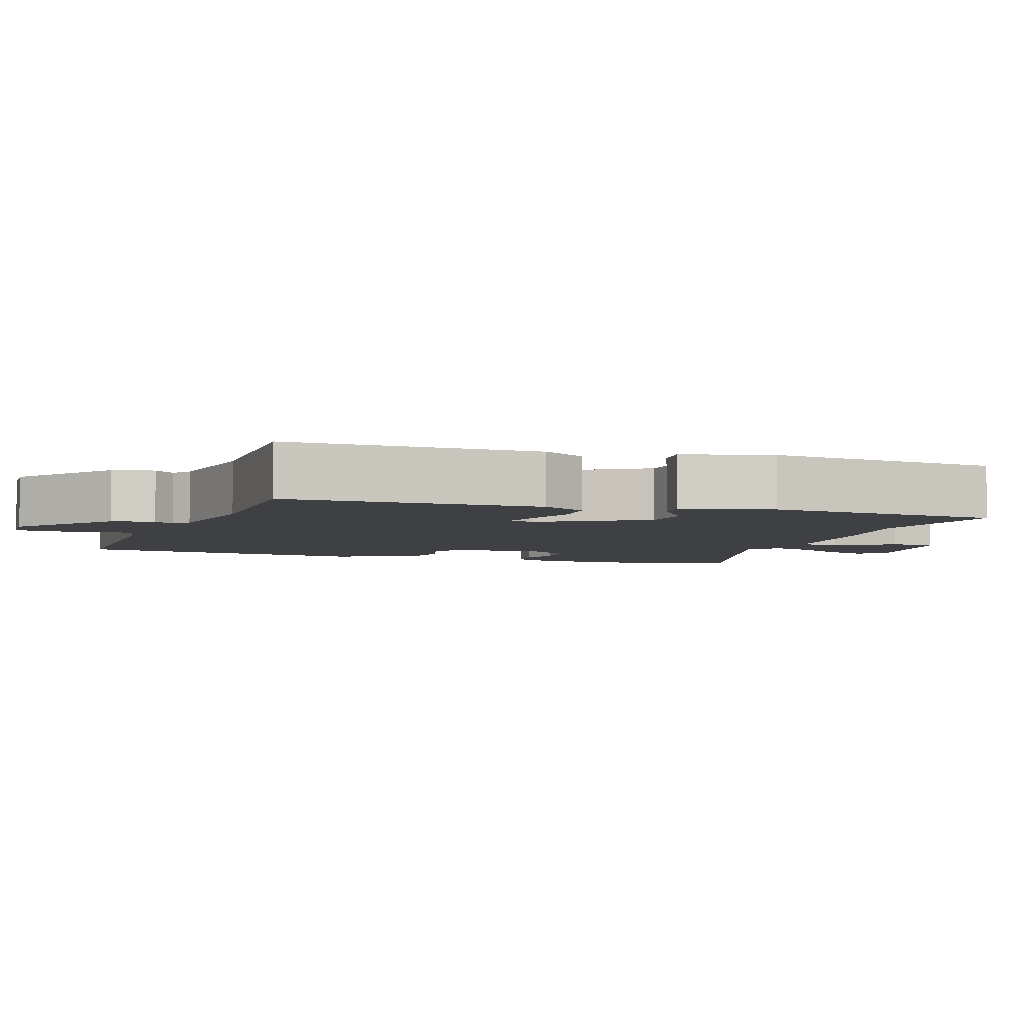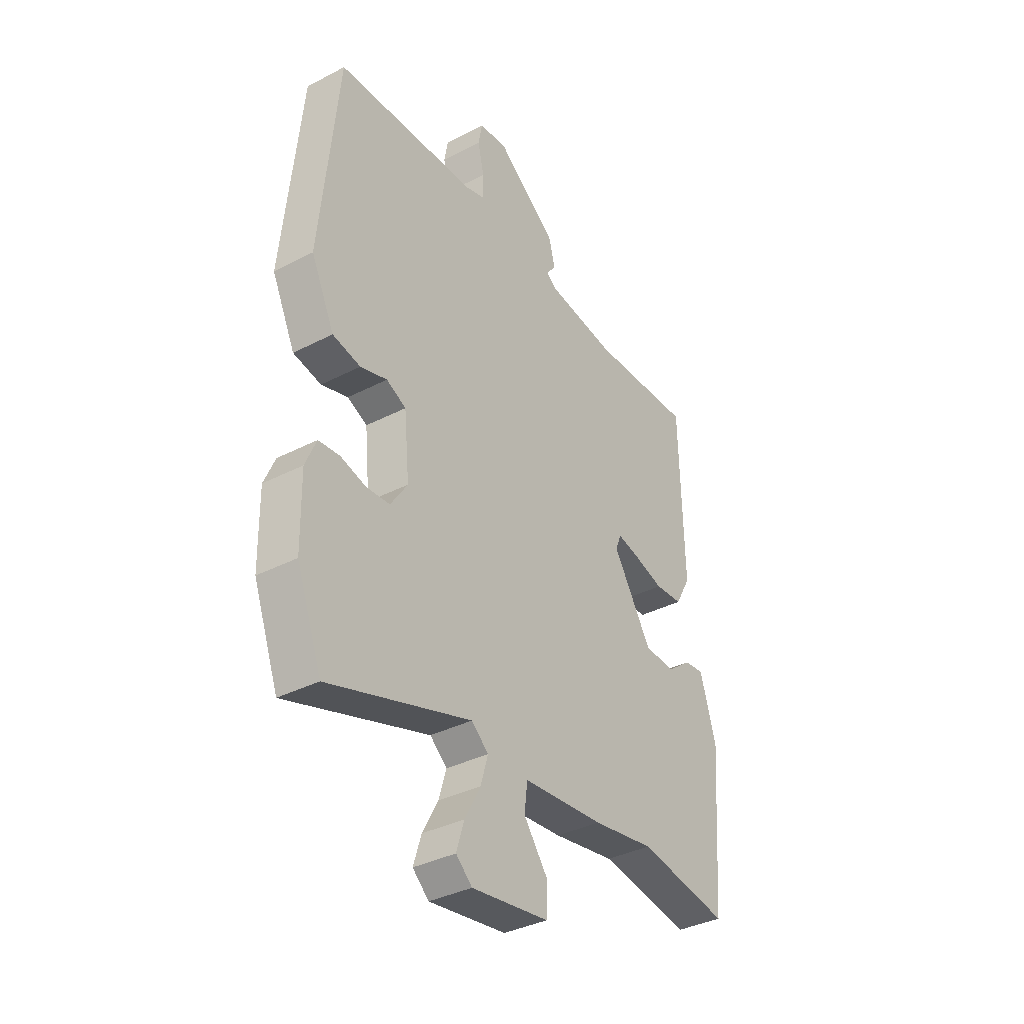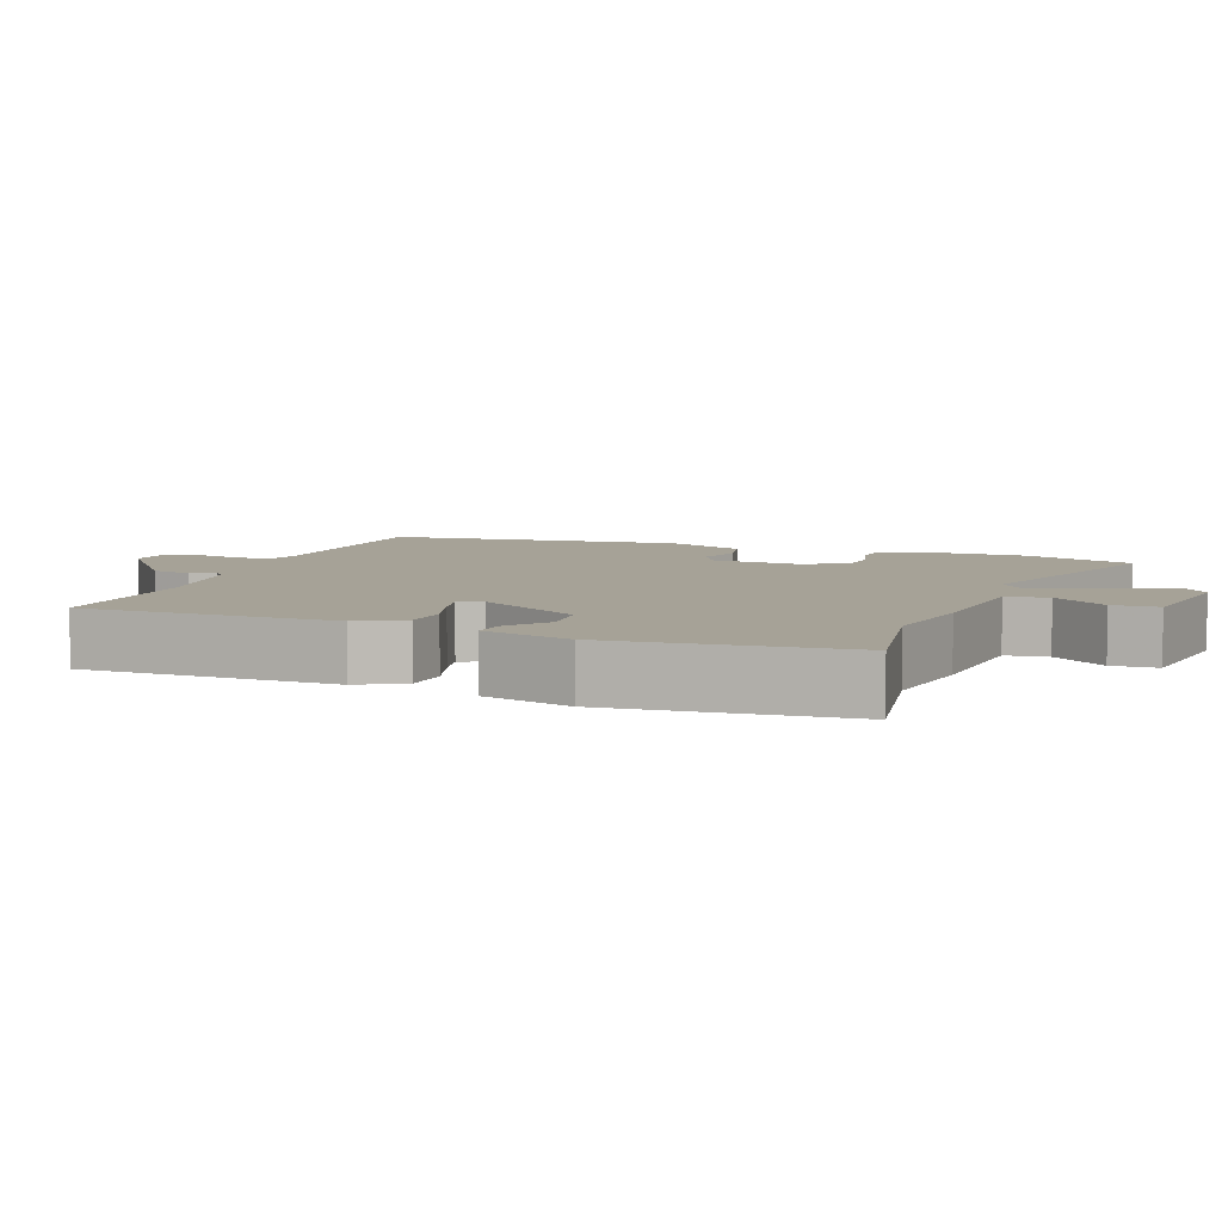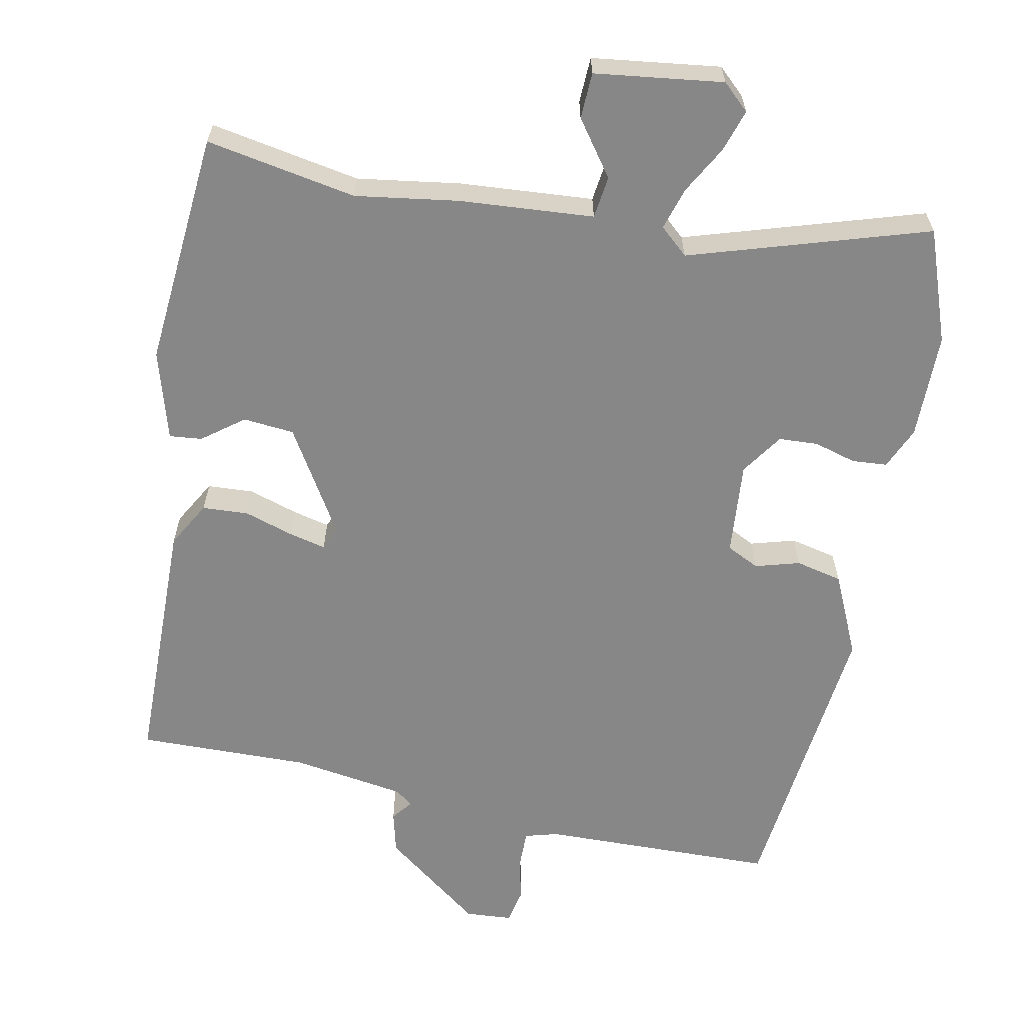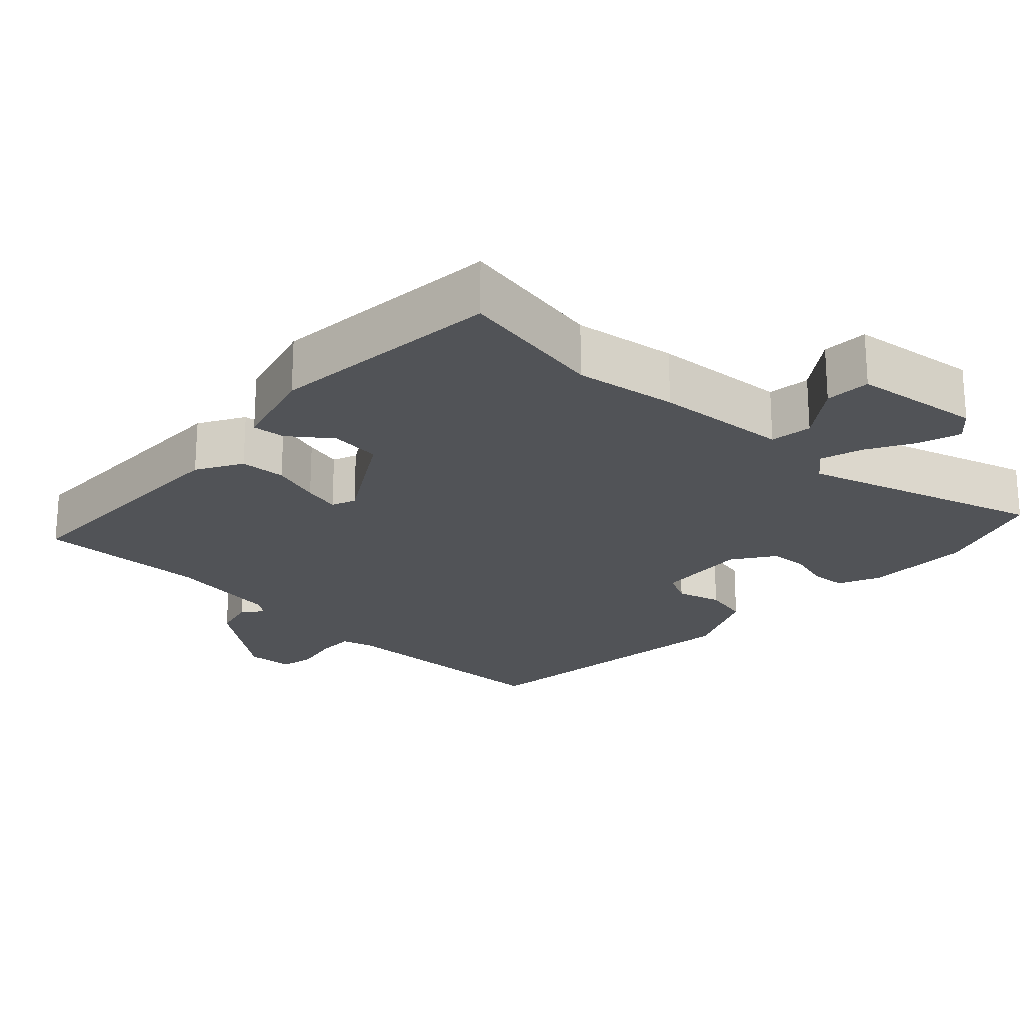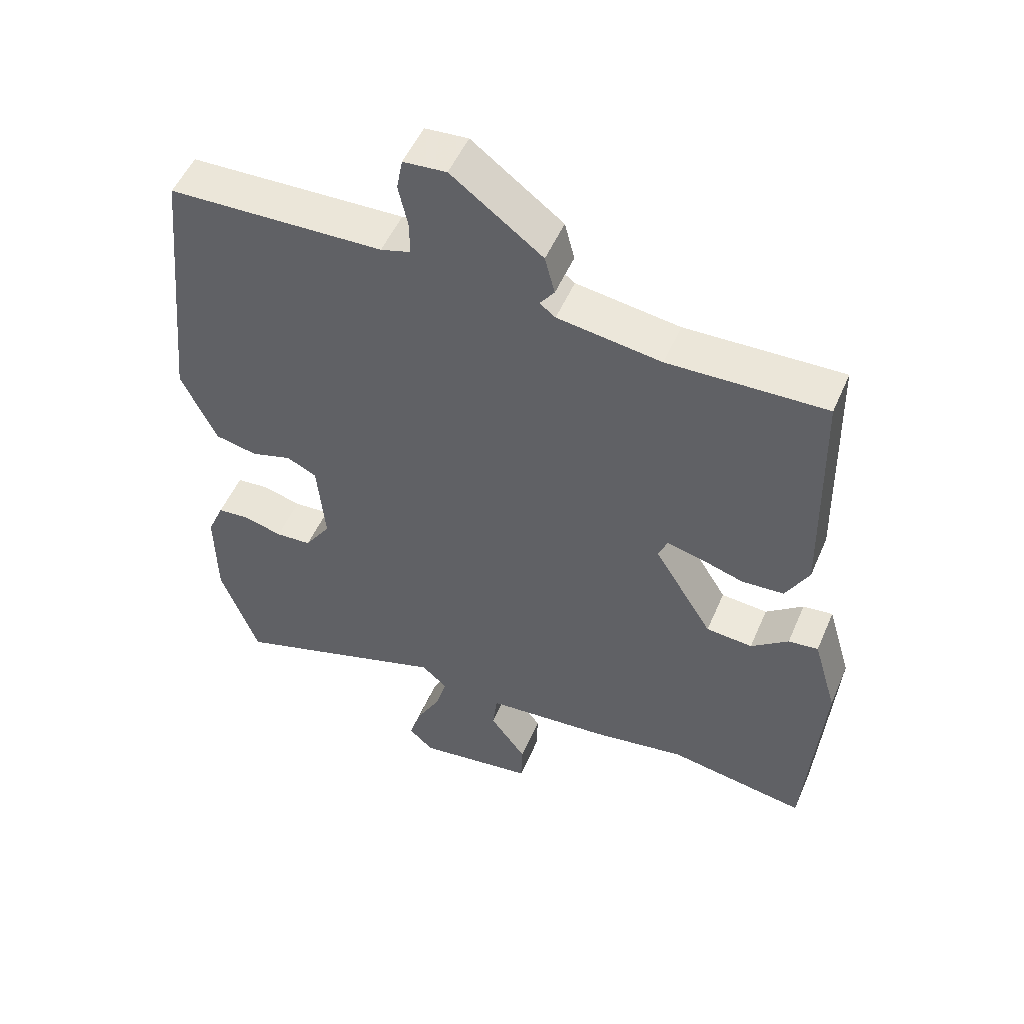
<metadata>
{"format":"obj","ext":"obj","renderer":"f3d","projection":"perspective","resolution":1024,"background":"white","views":[{"elev":-4.8,"azim":69.9,"up":"+Y"},{"elev":-36.1,"azim":-55.7,"up":"+Z"},{"elev":6.5,"azim":110.3,"up":"+Y"},{"elev":-62.4,"azim":168.3,"up":"+Y"},{"elev":-22.2,"azim":136.1,"up":"+Y"},{"elev":51.4,"azim":22.9,"up":"+Z"}]}
</metadata>
<code>
v 0.523 0.07 -0.504
v 0.316 0.07 -0.468
v 0.175 0.07 -0.49
v -0.01 0.07 -0.505
v -0.017 0.07 -0.563
v 0.038 0.07 -0.638
v 0.036 0.07 -0.701
v -0.14 0.07 -0.725
v -0.177 0.07 -0.691
v -0.159 0.07 -0.633
v -0.123 0.07 -0.567
v -0.106 0.07 -0.509
v -0.145 0.07 -0.475
v -0.471 0.07 -0.579
v -0.528 0.07 -0.425
v -0.53 0.07 -0.279
v -0.505 0.07 -0.221
v -0.457 0.07 -0.217
v -0.399 0.07 -0.233
v -0.345 0.07 -0.23
v -0.306 0.07 -0.172
v -0.318 0.07 -0.043
v -0.363 0.07 -0.021
v -0.424 0.07 -0.039
v -0.488 0.07 -0.025
v -0.541 0.07 0.088
v -0.5 0.07 0.499
v -0.176 0.07 0.508
v -0.131 0.07 0.521
v -0.132 0.07 0.572
v -0.146 0.07 0.635
v -0.137 0.07 0.683
v -0.072 0.07 0.688
v 0.065 0.07 0.585
v 0.08 0.07 0.527
v 0.058 0.07 0.498
v 0.082 0.07 0.48
v 0.238 0.07 0.457
v 0.475 0.07 0.463
v 0.483 0.07 0.111
v 0.448 0.07 0.048
v 0.385 0.07 0.044
v 0.317 0.07 0.065
v 0.266 0.07 0.077
v 0.253 0.07 0.044
v 0.341 0.07 -0.099
v 0.411 0.07 -0.105
v 0.467 0.07 -0.062
v 0.512 0.07 -0.057
v 0.548 0.07 -0.18
v 0.523 0 -0.504
v 0.316 0 -0.468
v 0.175 0 -0.49
v -0.01 0 -0.505
v -0.017 0 -0.563
v 0.038 0 -0.638
v 0.036 0 -0.701
v -0.14 0 -0.725
v -0.177 0 -0.691
v -0.159 0 -0.633
v -0.123 0 -0.567
v -0.106 0 -0.509
v -0.145 0 -0.475
v -0.471 0 -0.579
v -0.528 0 -0.425
v -0.53 0 -0.279
v -0.505 0 -0.221
v -0.457 0 -0.217
v -0.399 0 -0.233
v -0.345 0 -0.23
v -0.306 0 -0.172
v -0.318 0 -0.043
v -0.363 0 -0.021
v -0.424 0 -0.039
v -0.488 0 -0.025
v -0.541 0 0.088
v -0.5 0 0.499
v -0.176 0 0.508
v -0.131 0 0.521
v -0.132 0 0.572
v -0.146 0 0.635
v -0.137 0 0.683
v -0.072 0 0.688
v 0.065 0 0.585
v 0.08 0 0.527
v 0.058 0 0.498
v 0.082 0 0.48
v 0.238 0 0.457
v 0.475 0 0.463
v 0.483 0 0.111
v 0.448 0 0.048
v 0.385 0 0.044
v 0.317 0 0.065
v 0.266 0 0.077
v 0.253 0 0.044
v 0.341 0 -0.099
v 0.411 0 -0.105
v 0.467 0 -0.062
v 0.512 0 -0.057
v 0.548 0 -0.18
f 50 1 2
f 49 50 2
f 48 49 2
f 47 48 2
f 2 3 4
f 47 2 4
f 46 47 4
f 45 46 4
f 44 45 4
f 41 42 43
f 40 41 43
f 39 40 43
f 38 39 43
f 37 38 43 44
f 36 37 44 4
f 34 35 36
f 33 34 36
f 32 33 36
f 31 32 36
f 30 31 36
f 36 4 5
f 30 36 5
f 29 30 5
f 26 27 28
f 25 26 28
f 24 25 28
f 23 24 28
f 22 23 28 29
f 21 22 29 5
f 17 18 19
f 16 17 19
f 15 16 19
f 14 15 19
f 13 14 19
f 12 13 19 20
f 9 10 11
f 8 9 11
f 7 8 11
f 6 7 11
f 5 6 11
f 5 11 12
f 5 12 20 21
f 52 51 100
f 52 100 99
f 52 99 98
f 52 98 97
f 54 53 52
f 54 52 97
f 54 97 96
f 54 96 95
f 54 95 94
f 93 92 91
f 93 91 90
f 93 90 89
f 93 89 88
f 94 93 88 87
f 54 94 87 86
f 86 85 84
f 86 84 83
f 86 83 82
f 86 82 81
f 86 81 80
f 55 54 86
f 55 86 80
f 55 80 79
f 78 77 76
f 78 76 75
f 78 75 74
f 78 74 73
f 79 78 73 72
f 55 79 72 71
f 69 68 67
f 69 67 66
f 69 66 65
f 69 65 64
f 69 64 63
f 70 69 63 62
f 61 60 59
f 61 59 58
f 61 58 57
f 61 57 56
f 61 56 55
f 62 61 55
f 71 70 62 55
f 1 51 52 2
f 2 52 53 3
f 3 53 54 4
f 4 54 55 5
f 5 55 56 6
f 6 56 57 7
f 7 57 58 8
f 8 58 59 9
f 9 59 60 10
f 10 60 61 11
f 11 61 62 12
f 12 62 63 13
f 13 63 64 14
f 14 64 65 15
f 15 65 66 16
f 16 66 67 17
f 17 67 68 18
f 18 68 69 19
f 19 69 70 20
f 20 70 71 21
f 21 71 72 22
f 22 72 73 23
f 23 73 74 24
f 24 74 75 25
f 25 75 76 26
f 26 76 77 27
f 27 77 78 28
f 28 78 79 29
f 29 79 80 30
f 30 80 81 31
f 31 81 82 32
f 32 82 83 33
f 33 83 84 34
f 34 84 85 35
f 35 85 86 36
f 36 86 87 37
f 37 87 88 38
f 38 88 89 39
f 39 89 90 40
f 40 90 91 41
f 41 91 92 42
f 42 92 93 43
f 43 93 94 44
f 44 94 95 45
f 45 95 96 46
f 46 96 97 47
f 47 97 98 48
f 48 98 99 49
f 49 99 100 50
f 50 100 51 1

</code>
